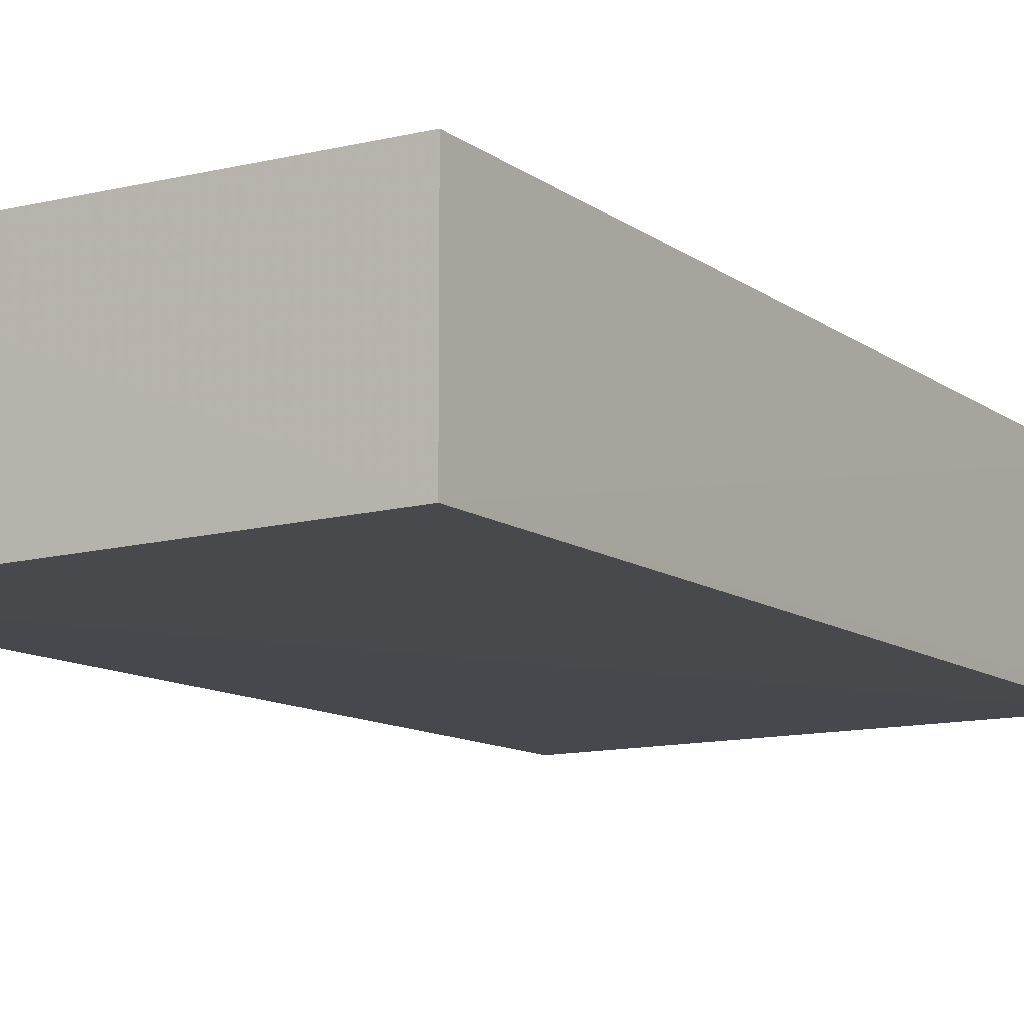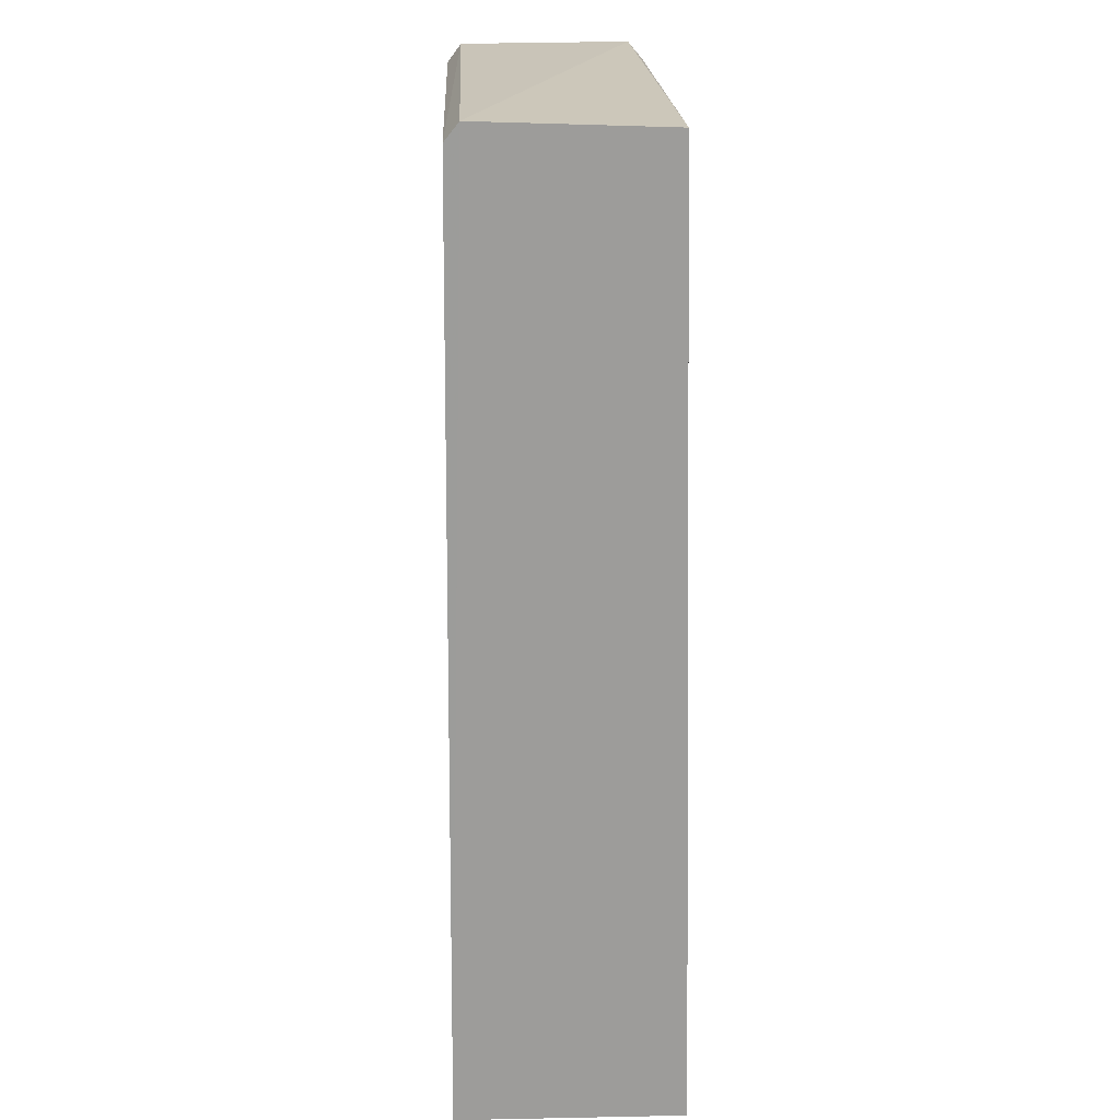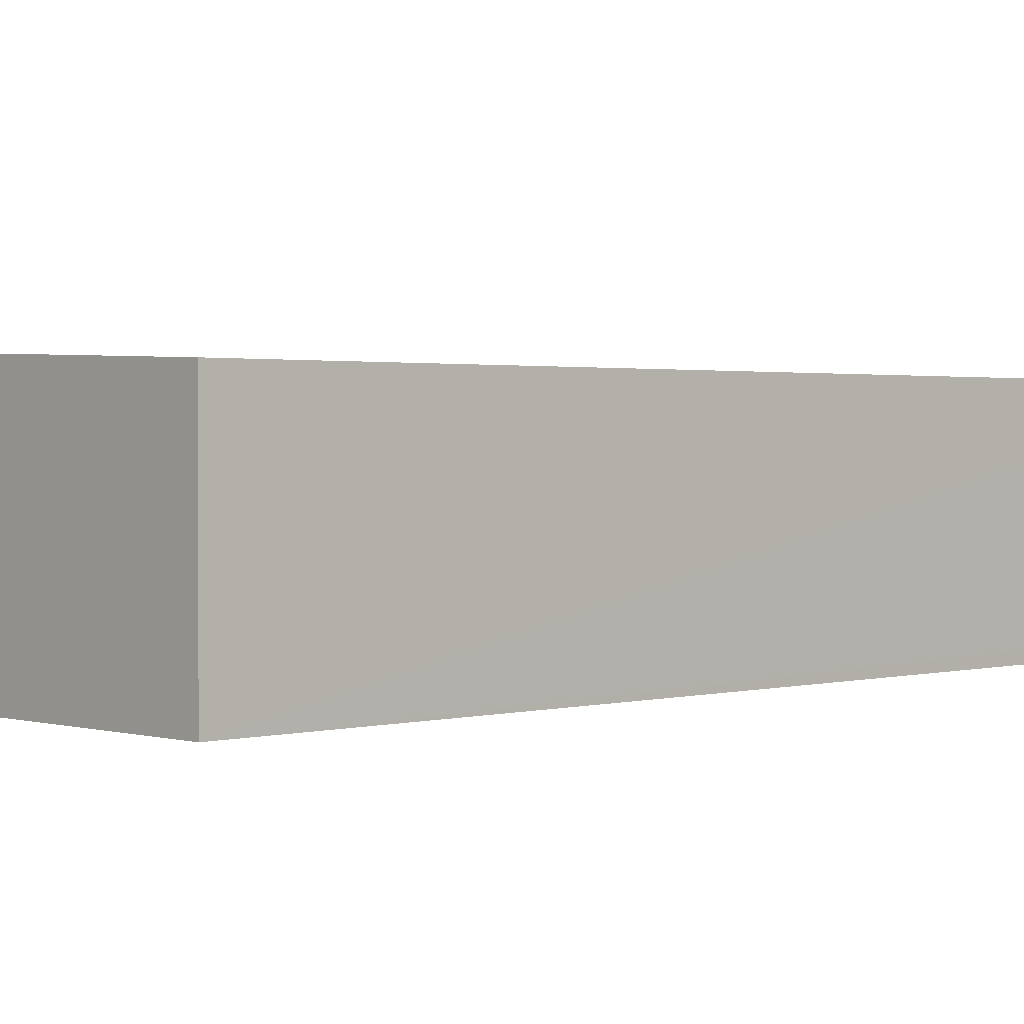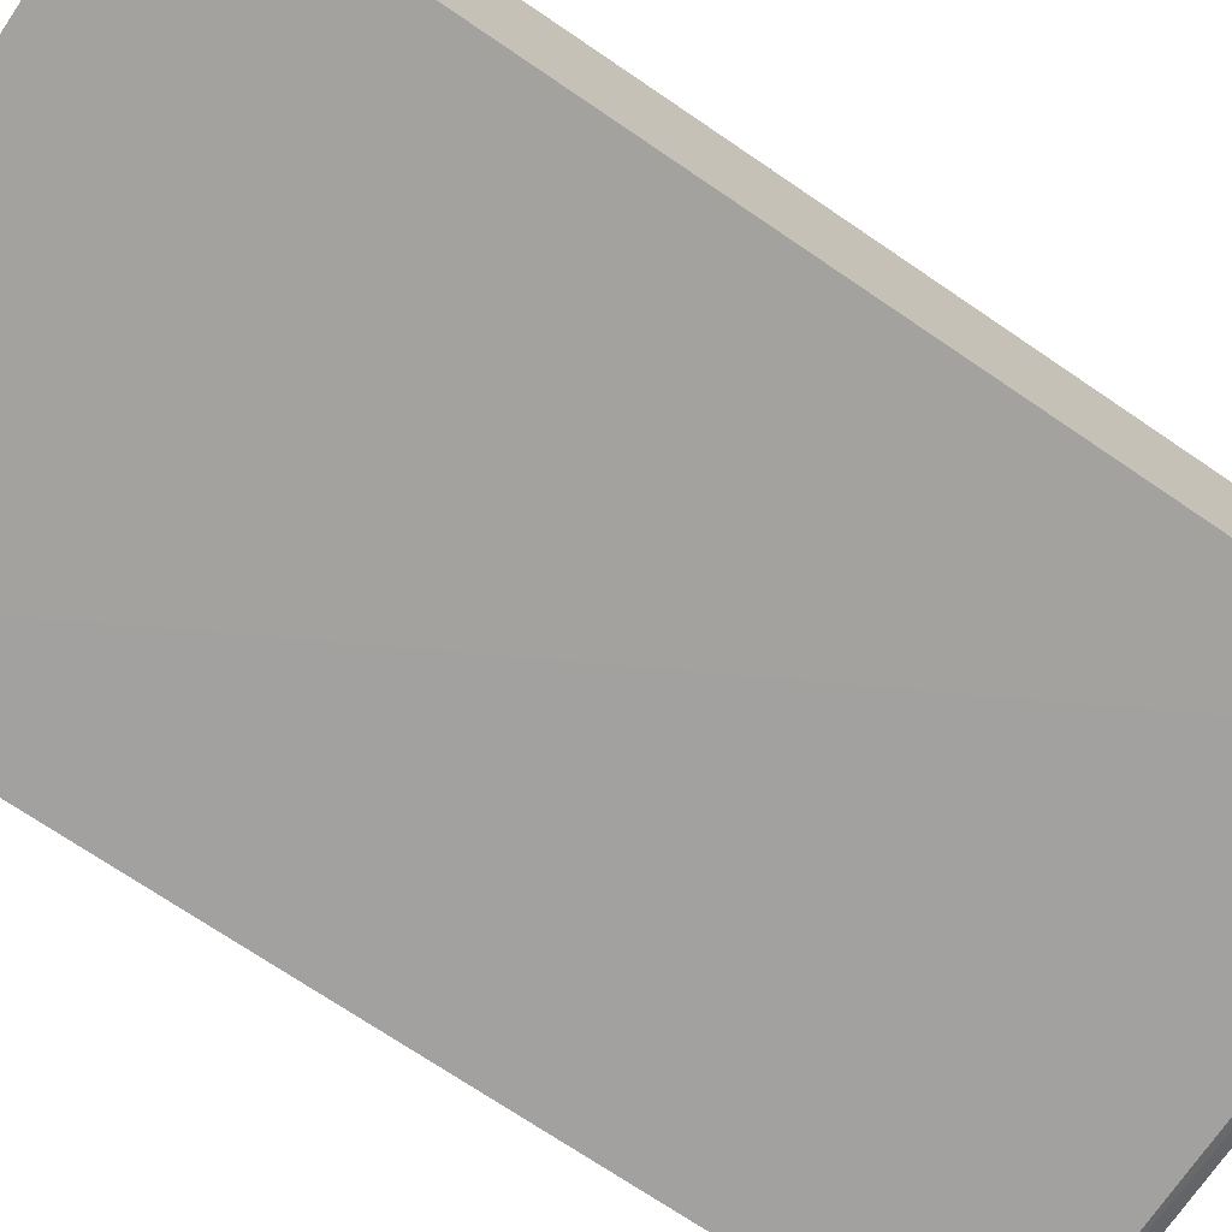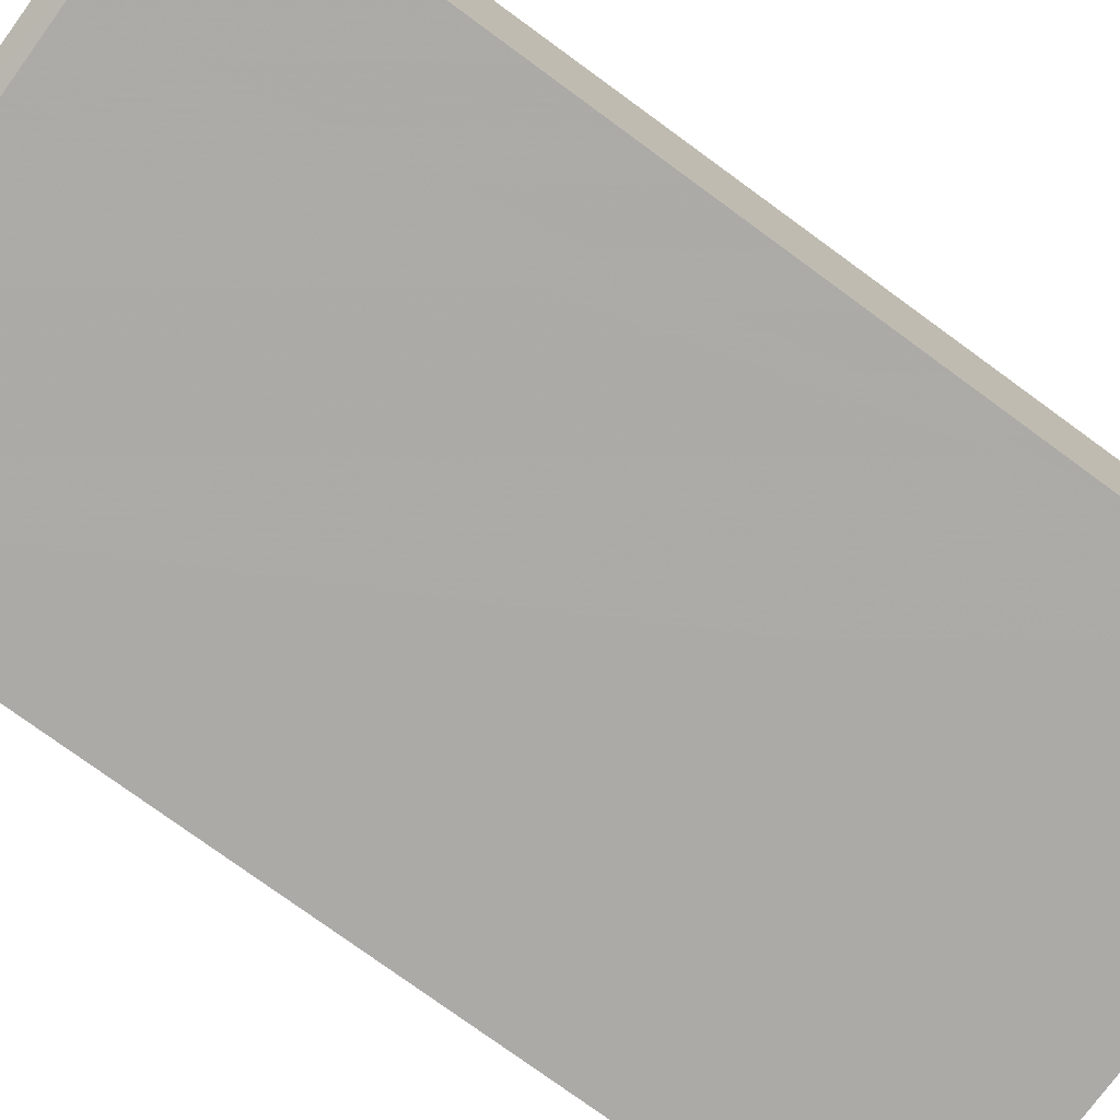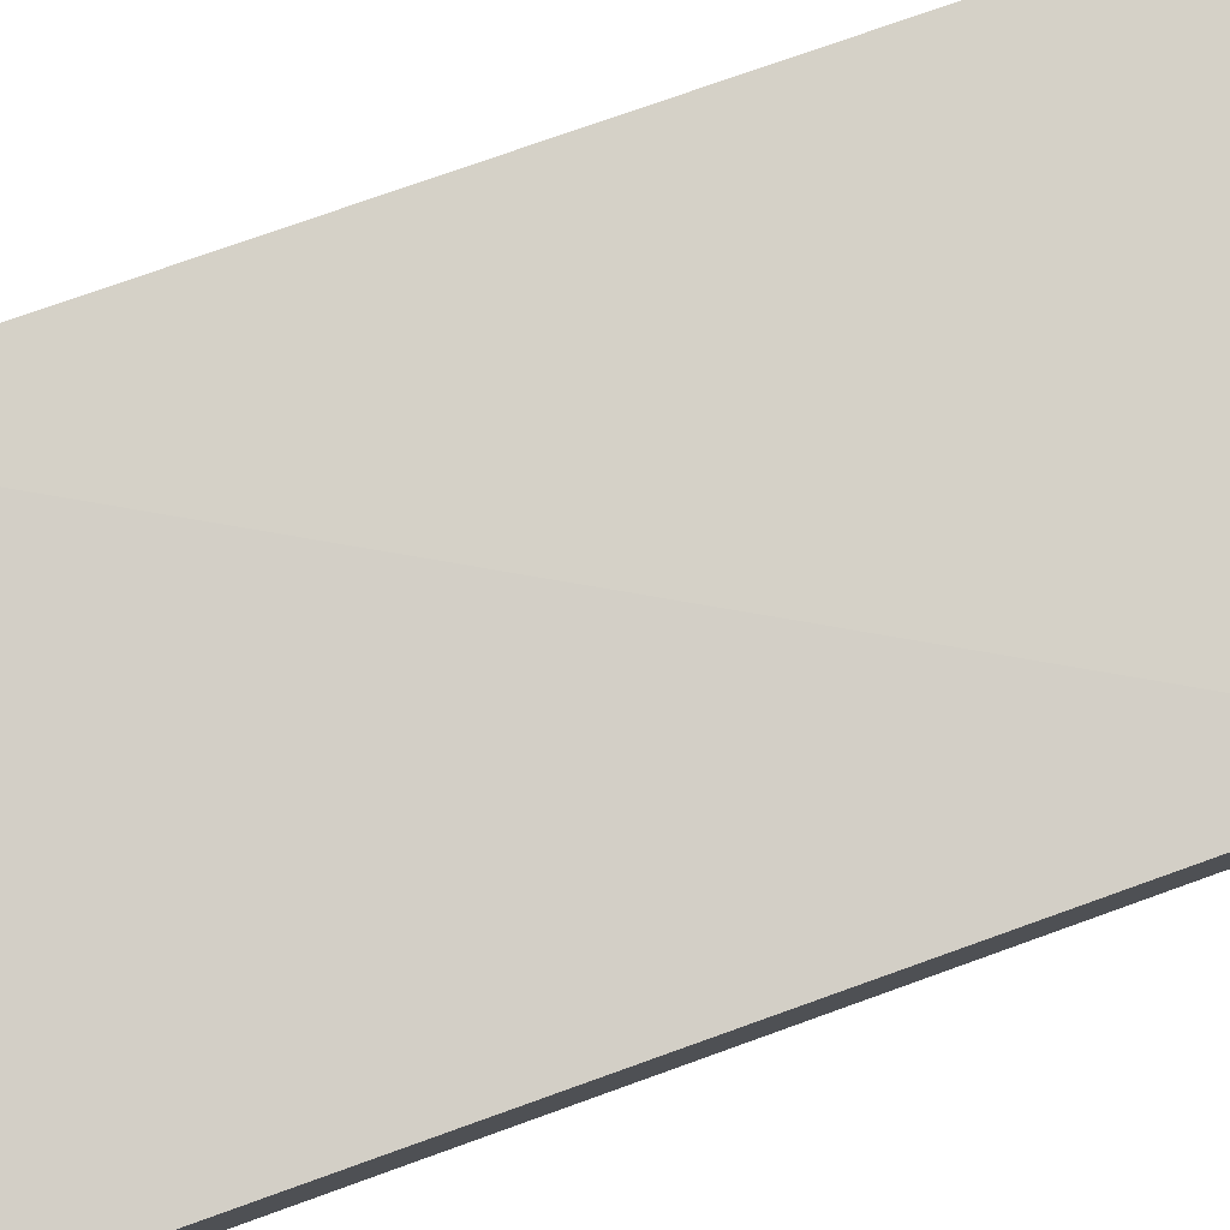
<metadata>
{"format":"obj","ext":"obj","renderer":"f3d","projection":"perspective","resolution":1024,"background":"white","views":[{"elev":-12.3,"azim":32.8,"up":"+Z"},{"elev":20.2,"azim":-92.1,"up":"+Y"},{"elev":1.4,"azim":47.0,"up":"+Z"},{"elev":-72.6,"azim":55.8,"up":"+Z"},{"elev":-75.7,"azim":-126.2,"up":"+Z"},{"elev":79.9,"azim":70.4,"up":"+Z"}]}
</metadata>
<code>
v 0.0009791 0.0608 0.01385
v 0.0009592 0.0008973 0.01396
v 0.001005 0.0008632 0.0005123
v -0.03233 0.06067 0.001039
v -0.03237 0.0008897 0.015
v 0.0009826 0.06064 0.0009015
v -0.03237 0.06141 0.01386
v -0.03234 0.0008779 0.0005691
v 0.0009895 0.06183 0.001788
v -0.03234 0.06181 0.001951
v 0.0009817 0.06193 0.01289
v -0.003259 0.06134 0.0135
f 1 2 3
f 5 2 1
f 5 3 2
f 7 5 1
f 8 3 5
f 8 6 3
f 8 4 6
f 9 3 6
f 9 6 4
f 10 4 8
f 10 9 4
f 10 8 5
f 10 5 7
f 11 1 3
f 11 3 9
f 11 10 7
f 11 9 10
f 12 11 7
f 12 7 1
f 12 1 11

</code>
